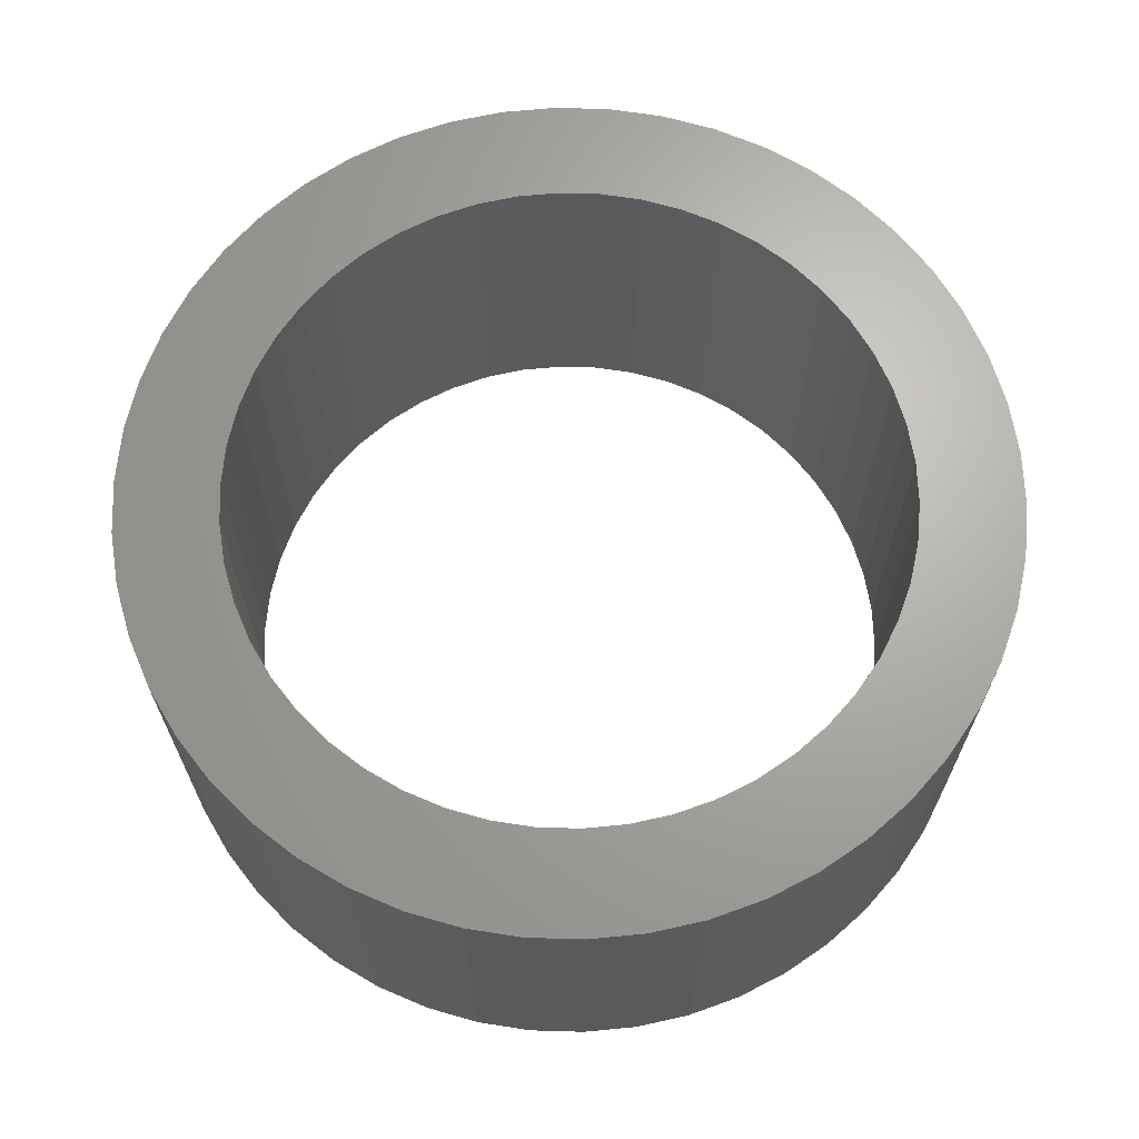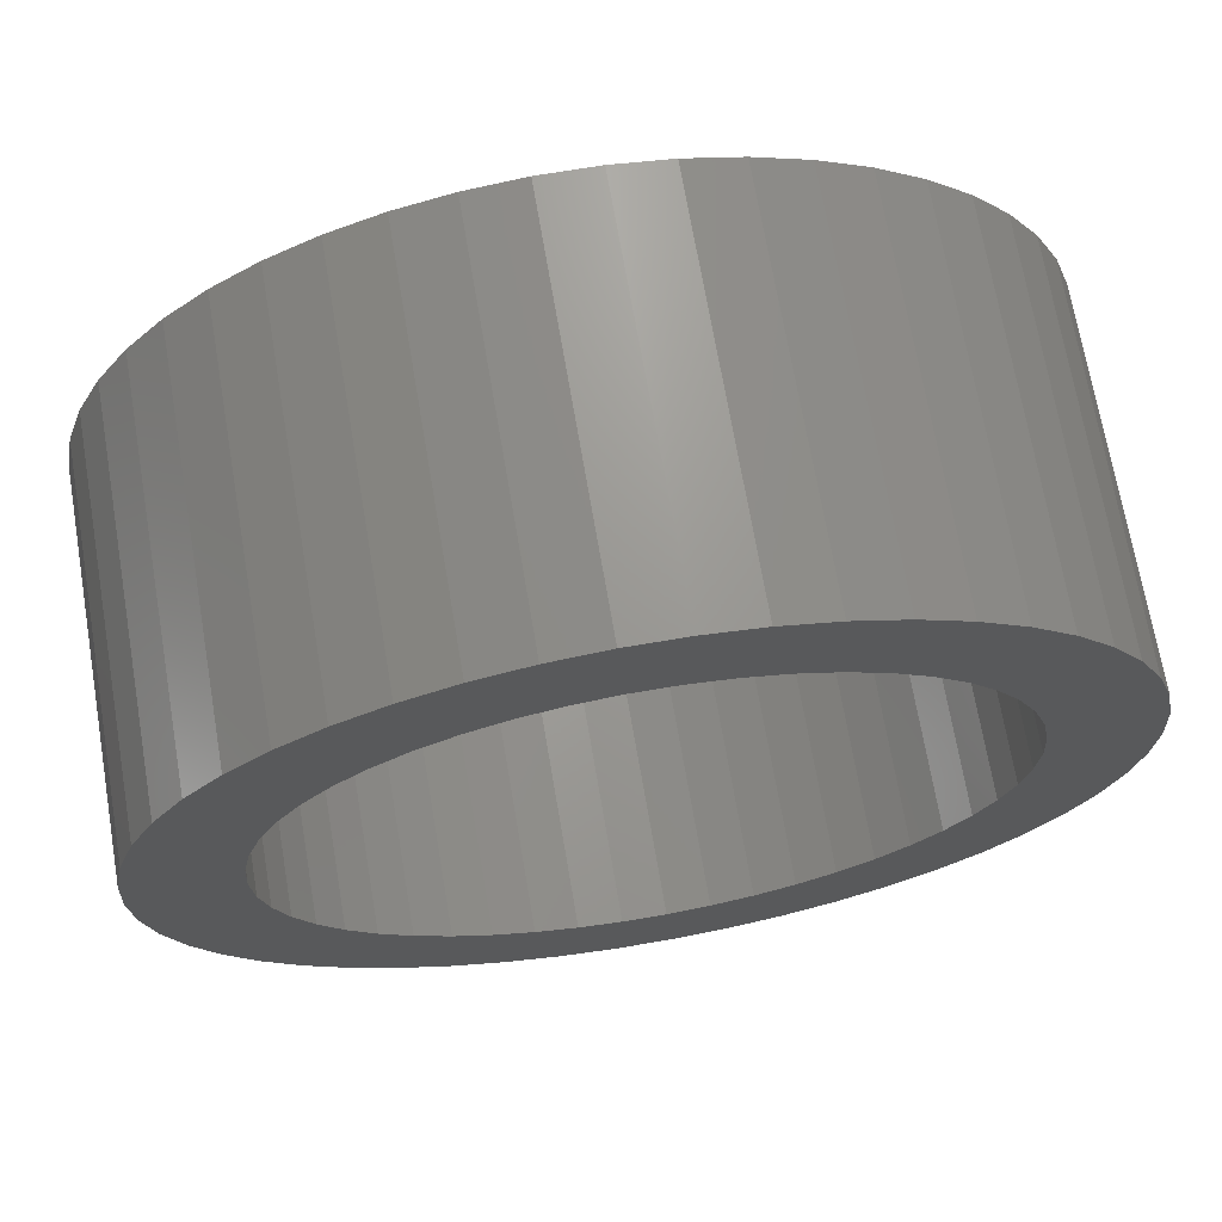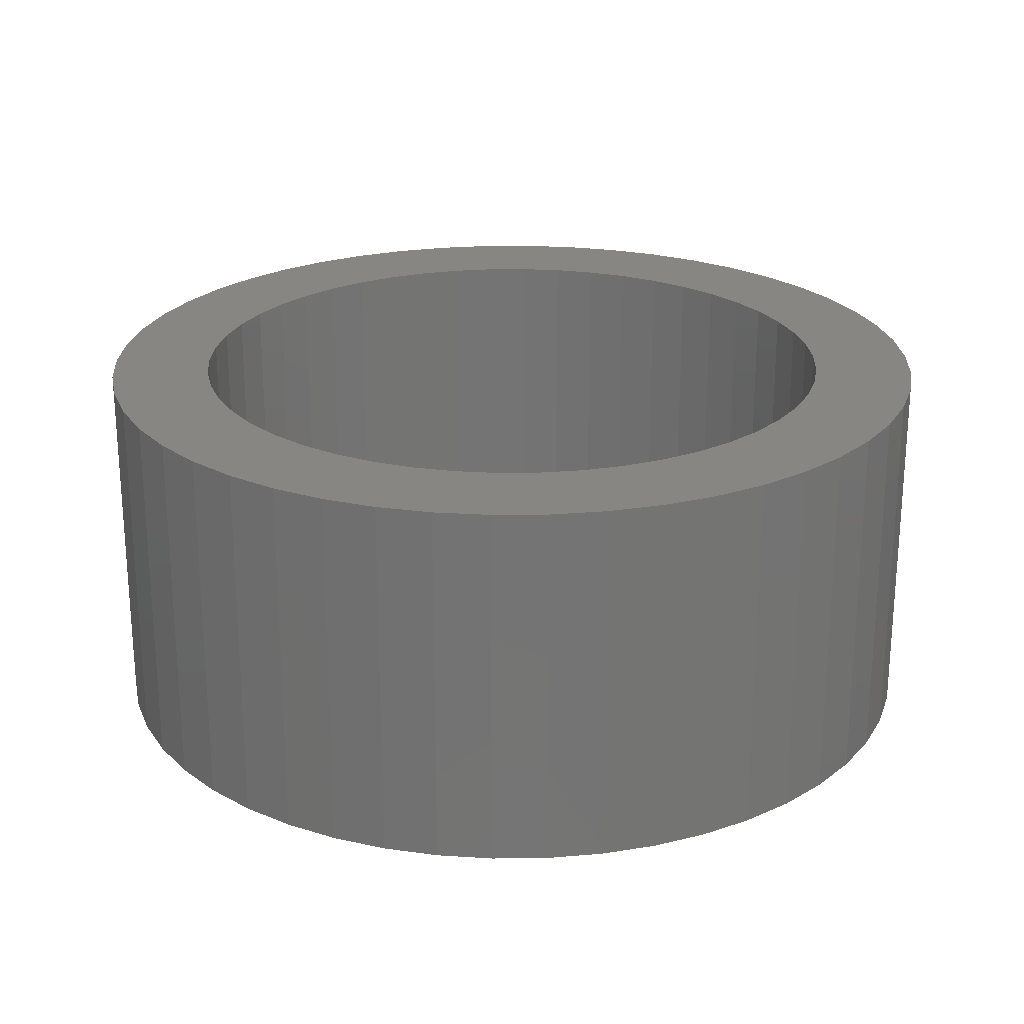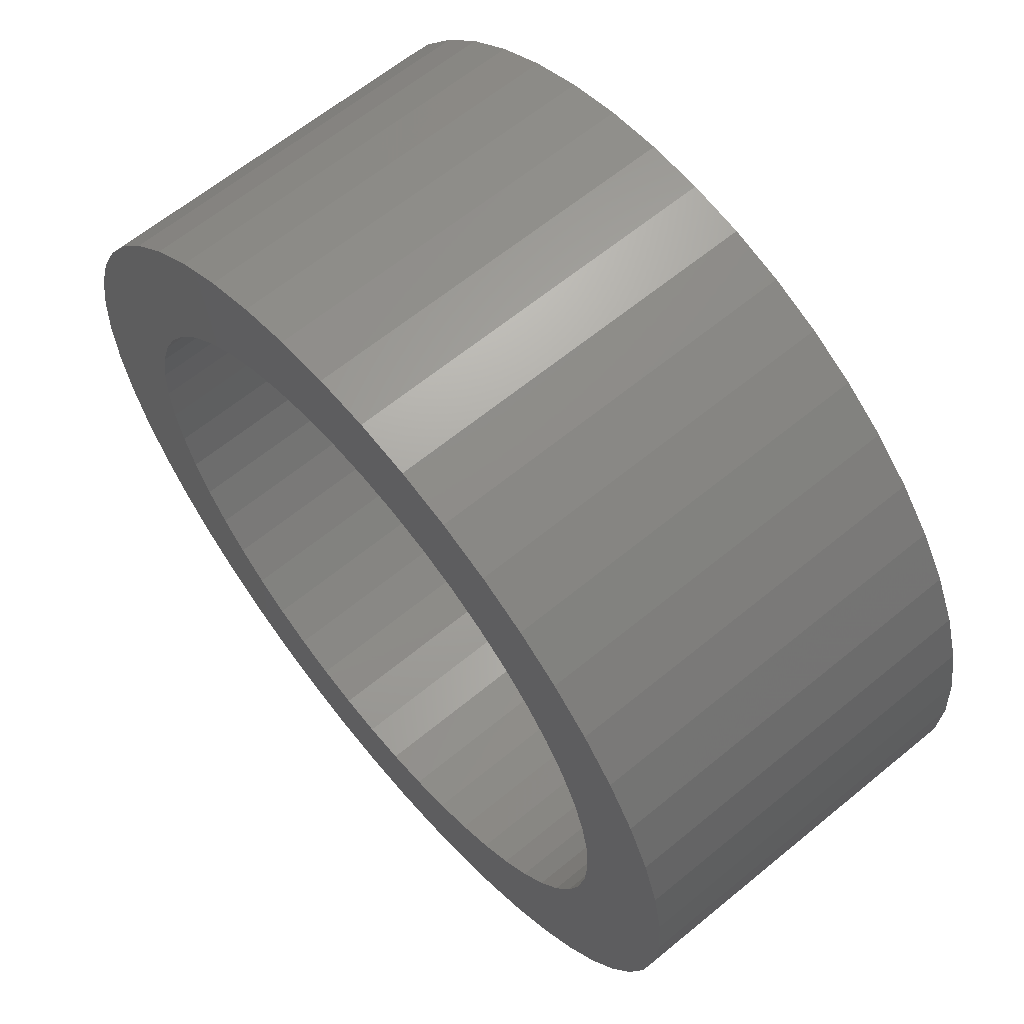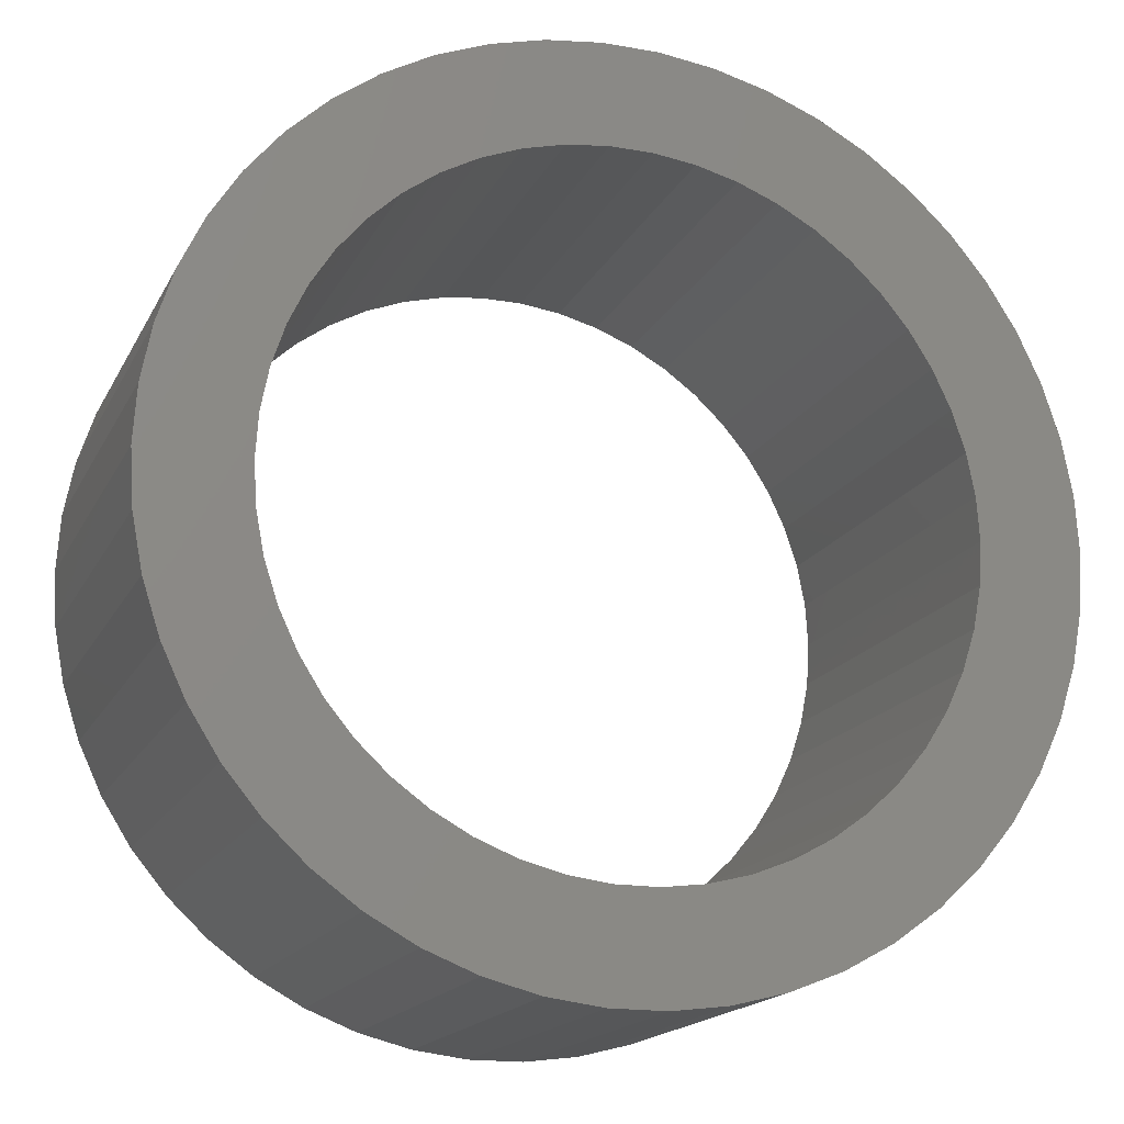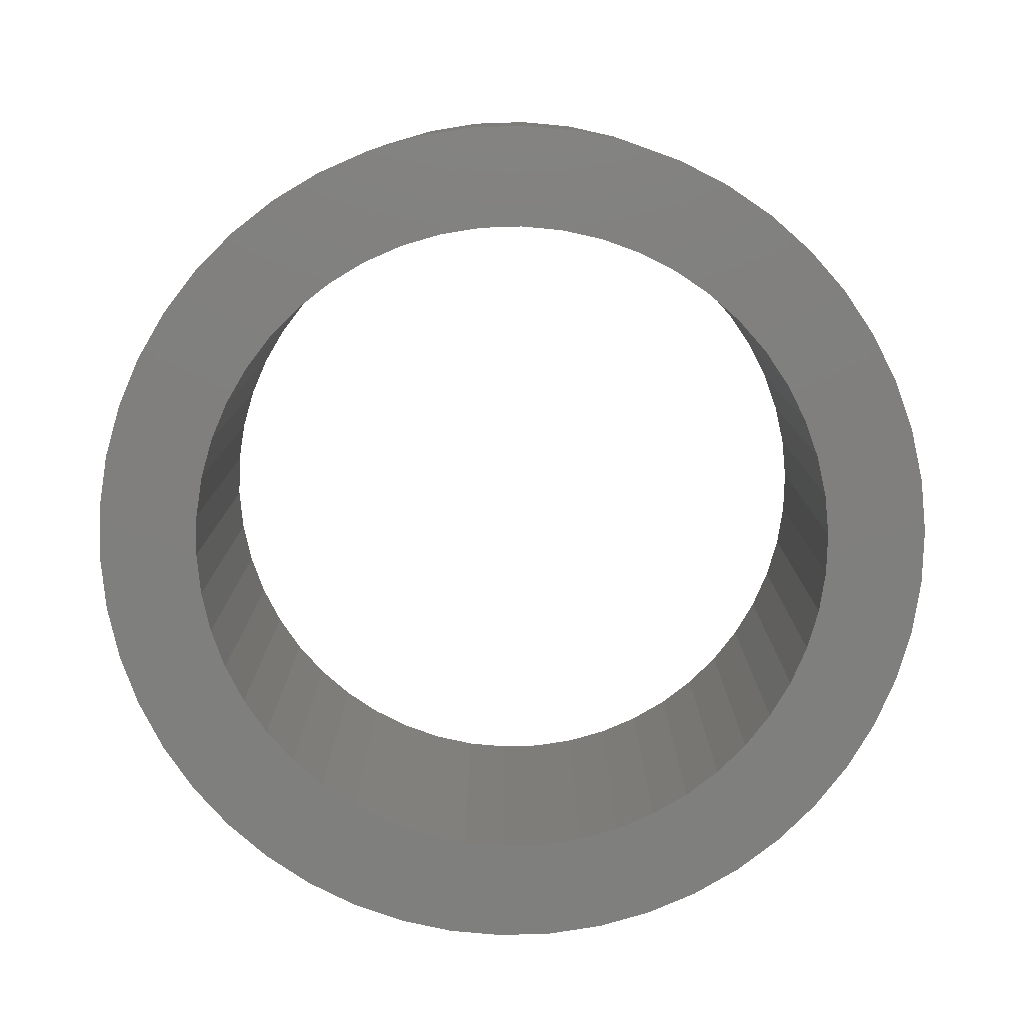
<metadata>
{"format":"stl","ext":"stl","renderer":"f3d","projection":"perspective","resolution":1024,"background":"white","views":[{"elev":66.7,"azim":23.3,"up":"+Z"},{"elev":69.8,"azim":-9.7,"up":"+Y"},{"elev":23.4,"azim":-8.2,"up":"+Z"},{"elev":63.1,"azim":50.2,"up":"+Y"},{"elev":-17.2,"azim":-19.6,"up":"+Y"},{"elev":-79.3,"azim":-70.1,"up":"+Z"}]}
</metadata>
<code>
# stl→obj: 200 verts, 400 faces
v 2.35 0 1
v 2.331 0.2945 -1
v 2.331 0.2945 1
v 2.35 0 -1
v -2.35 0 -1
v -2.331 0.2945 1
v -2.331 0.2945 -1
v -2.35 0 1
v 0.1476 2.345 -1
v -0.1476 2.345 1
v 0.1476 2.345 1
v -0.1476 2.345 -1
v -0.1476 -2.345 -1
v 0.1476 -2.345 1
v -0.1476 -2.345 1
v 0.1476 -2.345 -1
v 1.713 1.609 -1
v 1.498 1.811 1
v 1.713 1.609 1
v 1.498 1.811 -1
v -1.498 1.811 -1
v -1.713 1.609 1
v -1.498 1.811 1
v -1.713 1.609 -1
v -0.7262 2.235 -1
v -1.001 2.126 1
v -0.7262 2.235 1
v -1.001 2.126 -1
v 2.185 0.8651 1
v 2.059 1.132 -1
v 2.059 1.132 1
v 2.185 0.8651 -1
v 1.901 1.381 -1
v 1.901 1.381 1
v 1.001 2.126 -1
v 0.7262 2.235 1
v 1.001 2.126 1
v 0.7262 2.235 -1
v 1.259 1.984 1
v 1.259 1.984 -1
v -2.185 0.8651 -1
v -2.059 1.132 1
v -2.059 1.132 -1
v -2.185 0.8651 1
v -1.901 1.381 -1
v -1.901 1.381 1
v 1.8 0 1
v 1.786 0.2256 1
v 2.276 0.5844 1
v 2.331 -0.2945 1
v 1.743 0.4476 1
v 1.786 -0.2256 1
v 1.674 0.6626 1
v 2.276 -0.5844 1
v 1.577 0.8672 1
v 1.743 -0.4476 1
v 2.185 -0.8651 1
v 1.456 1.058 1
v 1.312 1.232 1
v 1.147 1.387 1
v 0.9645 1.52 1
v 0.7664 1.629 1
v 0.5562 1.712 1
v 0.4403 2.308 1
v 0.3373 1.768 1
v 0.113 1.796 1
v -0.113 1.796 1
v -0.3373 1.768 1
v -0.4403 2.308 1
v -0.5562 1.712 1
v -0.7664 1.629 1
v -0.9645 1.52 1
v -1.259 1.984 1
v -1.147 1.387 1
v -1.312 1.232 1
v -1.456 1.058 1
v -1.577 0.8672 1
v -1.674 0.6626 1
v -1.743 0.4476 1
v 1.674 -0.6626 1
v 2.059 -1.132 1
v 1.577 -0.8672 1
v 1.901 -1.381 1
v 1.456 -1.058 1
v 1.713 -1.609 1
v 1.312 -1.232 1
v 1.498 -1.811 1
v 1.147 -1.387 1
v 1.259 -1.984 1
v 0.9645 -1.52 1
v 1.001 -2.126 1
v 0.7664 -1.629 1
v 0.7262 -2.235 1
v 0.5562 -1.712 1
v 0.4403 -2.308 1
v 0.3373 -1.768 1
v 0.113 -1.796 1
v -0.113 -1.796 1
v -0.3373 -1.768 1
v -0.4403 -2.308 1
v -0.5562 -1.712 1
v -0.7262 -2.235 1
v -0.7664 -1.629 1
v -1.001 -2.126 1
v -0.9645 -1.52 1
v -1.259 -1.984 1
v -1.147 -1.387 1
v -1.498 -1.811 1
v -1.312 -1.232 1
v -1.713 -1.609 1
v -1.456 -1.058 1
v -1.901 -1.381 1
v -1.577 -0.8672 1
v -2.059 -1.132 1
v -1.674 -0.6626 1
v -2.185 -0.8651 1
v -1.743 -0.4476 1
v -2.276 -0.5844 1
v -1.786 -0.2256 1
v -2.331 -0.2945 1
v -1.8 0 1
v -2.276 0.5844 1
v -1.786 0.2256 1
v -1.259 1.984 -1
v -0.4403 2.308 -1
v 1.8 0 -1
v 2.331 -0.2945 -1
v 1.786 -0.2256 -1
v 2.276 -0.5844 -1
v 1.743 -0.4476 -1
v 2.185 -0.8651 -1
v 1.786 0.2256 -1
v 1.674 -0.6626 -1
v 2.059 -1.132 -1
v 2.276 0.5844 -1
v 1.577 -0.8672 -1
v 1.901 -1.381 -1
v 1.743 0.4476 -1
v 1.456 -1.058 -1
v 1.713 -1.609 -1
v 1.312 -1.232 -1
v 1.498 -1.811 -1
v 1.147 -1.387 -1
v 1.259 -1.984 -1
v 0.9645 -1.52 -1
v 1.001 -2.126 -1
v 0.7664 -1.629 -1
v 0.7262 -2.235 -1
v 0.5562 -1.712 -1
v 0.4403 -2.308 -1
v 0.3373 -1.768 -1
v 0.113 -1.796 -1
v -0.113 -1.796 -1
v -0.3373 -1.768 -1
v -0.4403 -2.308 -1
v -0.5562 -1.712 -1
v -0.7262 -2.235 -1
v -0.7664 -1.629 -1
v -1.001 -2.126 -1
v -0.9645 -1.52 -1
v -1.259 -1.984 -1
v -1.147 -1.387 -1
v -1.498 -1.811 -1
v -1.312 -1.232 -1
v -1.713 -1.609 -1
v -1.456 -1.058 -1
v -1.901 -1.381 -1
v -1.577 -0.8672 -1
v -2.059 -1.132 -1
v -1.674 -0.6626 -1
v -2.185 -0.8651 -1
v -1.743 -0.4476 -1
v 1.674 0.6626 -1
v 1.577 0.8672 -1
v 1.456 1.058 -1
v 1.312 1.232 -1
v 1.147 1.387 -1
v 0.9645 1.52 -1
v 0.7664 1.629 -1
v 0.5562 1.712 -1
v 0.4403 2.308 -1
v 0.3373 1.768 -1
v 0.113 1.796 -1
v -0.113 1.796 -1
v -0.3373 1.768 -1
v -0.5562 1.712 -1
v -0.7664 1.629 -1
v -0.9645 1.52 -1
v -1.147 1.387 -1
v -1.312 1.232 -1
v -1.456 1.058 -1
v -1.577 0.8672 -1
v -1.674 0.6626 -1
v -1.743 0.4476 -1
v -2.276 0.5844 -1
v -1.786 0.2256 -1
v -1.8 0 -1
v -2.276 -0.5844 -1
v -1.786 -0.2256 -1
v -2.331 -0.2945 -1
f 1 2 3
f 2 1 4
f 5 6 7
f 6 5 8
f 9 10 11
f 10 9 12
f 13 14 15
f 14 13 16
f 17 18 19
f 18 17 20
f 21 22 23
f 22 21 24
f 25 26 27
f 26 25 28
f 29 30 31
f 30 29 32
f 31 33 34
f 33 31 30
f 35 36 37
f 36 35 38
f 20 39 18
f 39 20 40
f 41 42 43
f 42 41 44
f 45 22 24
f 22 45 46
f 47 1 3
f 48 3 49
f 1 47 50
f 51 49 29
f 52 50 47
f 53 29 31
f 50 52 54
f 55 31 34
f 56 54 52
f 54 56 57
f 3 48 47
f 49 51 48
f 58 34 19
f 29 53 51
f 31 55 53
f 59 19 18
f 34 58 55
f 19 59 58
f 60 18 39
f 18 60 59
f 61 39 37
f 39 61 60
f 37 62 61
f 36 62 37
f 36 63 62
f 64 63 36
f 64 65 63
f 11 65 64
f 11 66 65
f 11 67 66
f 10 67 11
f 10 68 67
f 69 68 10
f 69 70 68
f 27 70 69
f 27 71 70
f 26 71 27
f 71 26 72
f 73 72 26
f 72 73 74
f 23 74 73
f 74 23 75
f 22 75 23
f 75 22 76
f 46 76 22
f 76 46 77
f 42 77 46
f 77 42 78
f 44 78 42
f 78 44 79
f 80 57 56
f 57 80 81
f 82 81 80
f 81 82 83
f 84 83 82
f 83 84 85
f 86 85 84
f 85 86 87
f 88 87 86
f 87 88 89
f 90 89 88
f 89 90 91
f 92 91 90
f 92 93 91
f 94 93 92
f 94 95 93
f 96 95 94
f 96 14 95
f 97 14 96
f 98 14 97
f 98 15 14
f 99 15 98
f 99 100 15
f 101 100 99
f 101 102 100
f 103 102 101
f 104 103 105
f 103 104 102
f 106 105 107
f 105 106 104
f 108 107 109
f 110 109 111
f 107 108 106
f 112 111 113
f 114 113 115
f 109 110 108
f 116 115 117
f 118 117 119
f 120 119 121
f 122 79 44
f 111 112 110
f 79 122 123
f 113 114 112
f 6 123 122
f 115 116 114
f 123 6 121
f 117 118 116
f 8 121 6
f 119 120 118
f 121 8 120
f 28 73 26
f 73 28 124
f 125 27 69
f 27 125 25
f 126 4 127
f 128 127 129
f 4 126 2
f 130 129 131
f 132 2 126
f 133 131 134
f 2 132 135
f 136 134 137
f 138 135 132
f 135 138 32
f 127 128 126
f 129 130 128
f 139 137 140
f 131 133 130
f 134 136 133
f 141 140 142
f 137 139 136
f 140 141 139
f 143 142 144
f 142 143 141
f 145 144 146
f 144 145 143
f 146 147 145
f 148 147 146
f 148 149 147
f 150 149 148
f 150 151 149
f 16 151 150
f 16 152 151
f 16 153 152
f 13 153 16
f 13 154 153
f 155 154 13
f 155 156 154
f 157 156 155
f 157 158 156
f 159 158 157
f 158 159 160
f 161 160 159
f 160 161 162
f 163 162 161
f 162 163 164
f 165 164 163
f 164 165 166
f 167 166 165
f 166 167 168
f 169 168 167
f 168 169 170
f 171 170 169
f 170 171 172
f 173 32 138
f 32 173 30
f 174 30 173
f 30 174 33
f 175 33 174
f 33 175 17
f 176 17 175
f 17 176 20
f 177 20 176
f 20 177 40
f 178 40 177
f 40 178 35
f 179 35 178
f 179 38 35
f 180 38 179
f 180 181 38
f 182 181 180
f 182 9 181
f 183 9 182
f 184 9 183
f 184 12 9
f 185 12 184
f 185 125 12
f 186 125 185
f 186 25 125
f 187 25 186
f 28 187 188
f 187 28 25
f 124 188 189
f 188 124 28
f 21 189 190
f 24 190 191
f 189 21 124
f 45 191 192
f 43 192 193
f 190 24 21
f 41 193 194
f 195 194 196
f 7 196 197
f 198 172 171
f 191 45 24
f 172 198 199
f 192 43 45
f 200 199 198
f 193 41 43
f 199 200 197
f 194 195 41
f 5 197 200
f 196 7 195
f 197 5 7
f 148 91 93
f 91 148 146
f 49 32 29
f 32 49 135
f 3 135 49
f 135 3 2
f 34 17 19
f 17 34 33
f 38 64 36
f 64 38 181
f 181 11 64
f 11 181 9
f 40 37 39
f 37 40 35
f 43 46 45
f 46 43 42
f 195 44 41
f 44 195 122
f 7 122 195
f 122 7 6
f 124 23 73
f 23 124 21
f 12 69 10
f 69 12 125
f 50 4 1
f 4 50 127
f 57 129 54
f 129 57 131
f 54 127 50
f 127 54 129
f 169 116 171
f 116 169 114
f 165 112 167
f 112 165 110
f 144 87 89
f 87 144 142
f 198 120 200
f 120 198 118
f 200 8 5
f 8 200 120
f 171 118 198
f 118 171 116
f 85 137 83
f 137 85 140
f 146 89 91
f 89 146 144
f 81 131 57
f 131 81 134
f 83 134 81
f 134 83 137
f 155 15 100
f 15 155 13
f 159 102 104
f 102 159 157
f 157 100 102
f 100 157 155
f 167 114 169
f 114 167 112
f 142 85 87
f 85 142 140
f 150 93 95
f 93 150 148
f 16 95 14
f 95 16 150
f 161 104 106
f 104 161 159
f 163 106 108
f 106 163 161
f 165 108 110
f 108 165 163
f 79 193 78
f 193 79 194
f 174 58 175
f 58 174 55
f 182 63 65
f 63 182 180
f 180 62 63
f 62 180 179
f 187 70 71
f 70 187 186
f 78 192 77
f 192 78 193
f 130 52 128
f 52 130 56
f 177 59 60
f 59 177 176
f 178 60 61
f 60 178 177
f 123 194 79
f 194 123 196
f 76 190 75
f 190 76 191
f 186 68 70
f 68 186 185
f 190 74 75
f 74 190 189
f 126 48 132
f 48 126 47
f 175 59 176
f 59 175 58
f 184 66 67
f 66 184 183
f 179 61 62
f 61 179 178
f 121 196 123
f 196 121 197
f 77 191 76
f 191 77 192
f 185 67 68
f 67 185 184
f 189 72 74
f 72 189 188
f 188 71 72
f 71 188 187
f 152 98 97
f 98 152 153
f 115 172 117
f 172 115 170
f 113 170 115
f 170 113 168
f 151 97 96
f 97 151 152
f 173 55 174
f 55 173 53
f 138 53 173
f 53 138 51
f 132 51 138
f 51 132 48
f 183 65 66
f 65 183 182
f 128 47 126
f 47 128 52
f 136 80 133
f 80 136 82
f 133 56 130
f 56 133 80
f 141 88 86
f 88 141 143
f 141 84 139
f 84 141 86
f 158 105 103
f 105 158 160
f 119 197 121
f 197 119 199
f 111 168 113
f 168 111 166
f 147 94 92
f 94 147 149
f 149 96 94
f 96 149 151
f 143 90 88
f 90 143 145
f 145 92 90
f 92 145 147
f 139 82 136
f 82 139 84
f 160 107 105
f 107 160 162
f 154 101 99
f 101 154 156
f 162 109 107
f 109 162 164
f 117 199 119
f 199 117 172
f 153 99 98
f 99 153 154
f 109 166 111
f 166 109 164
f 156 103 101
f 103 156 158

</code>
